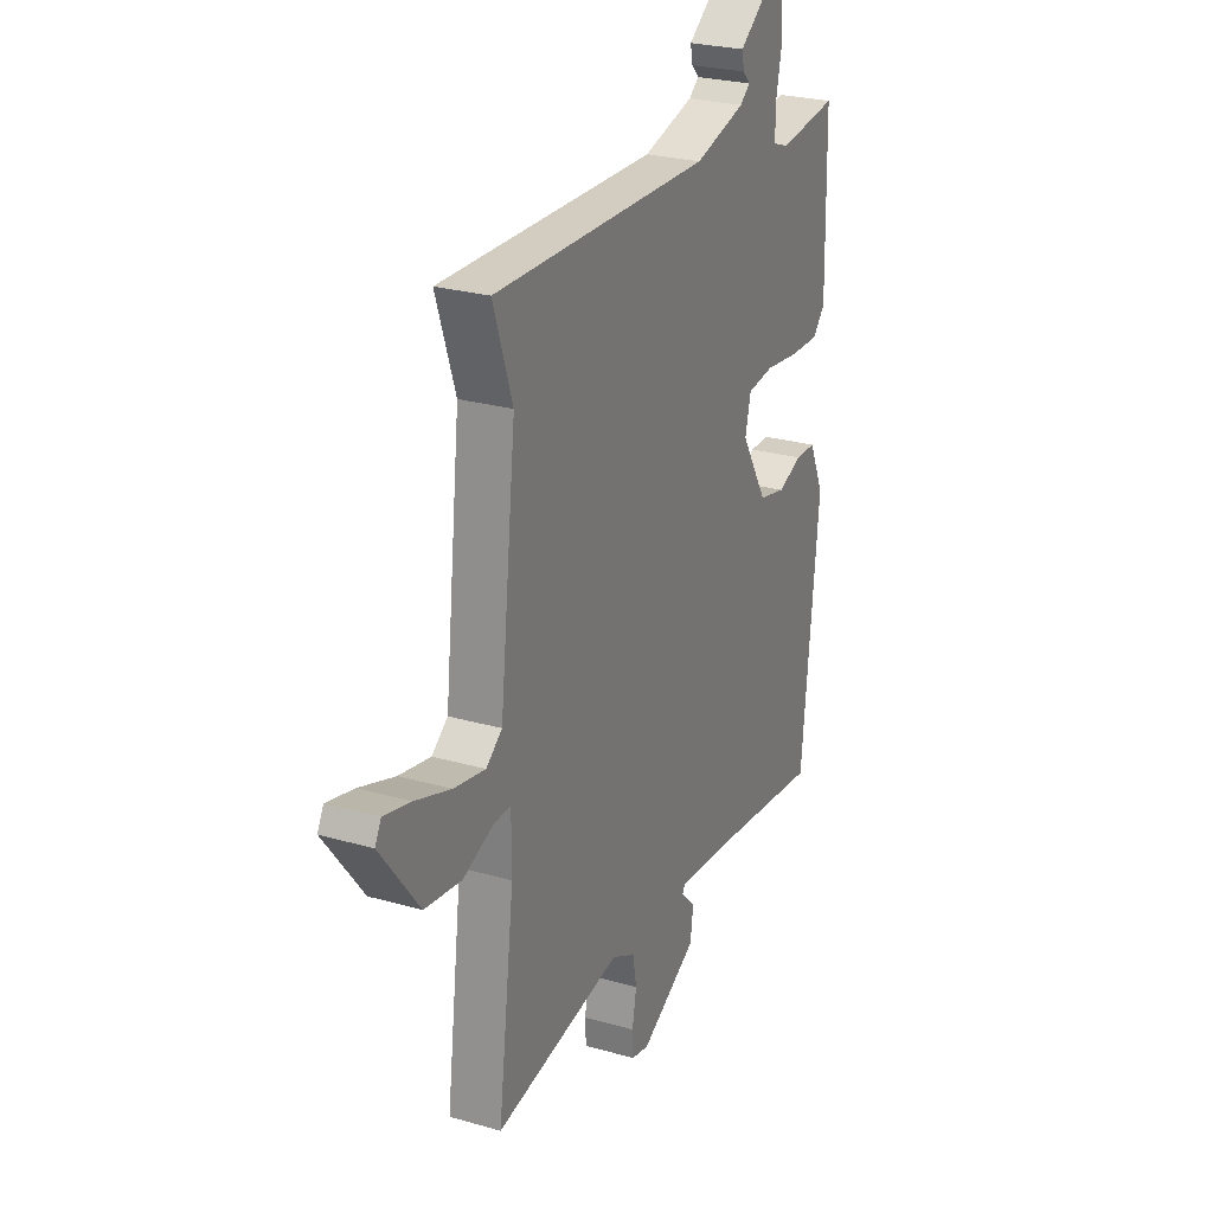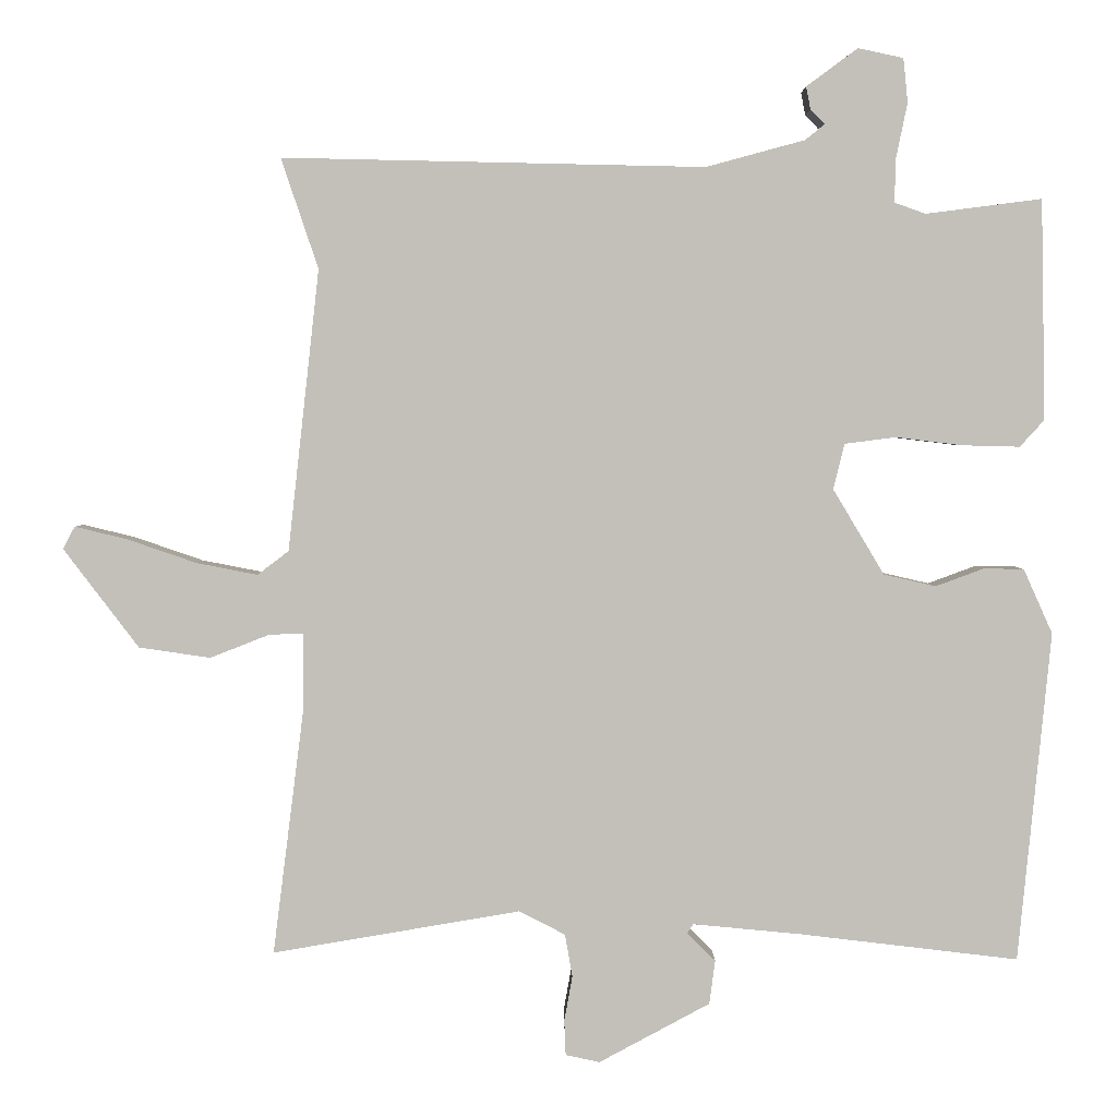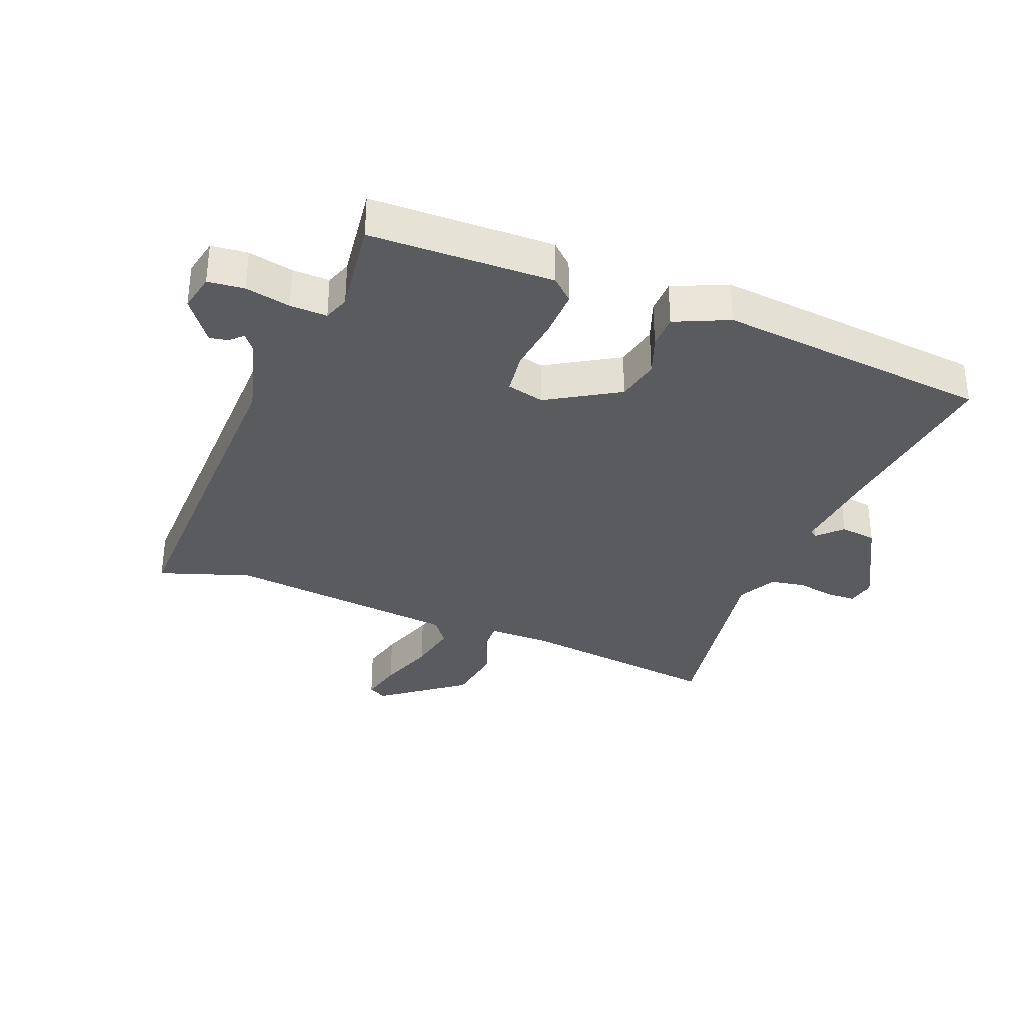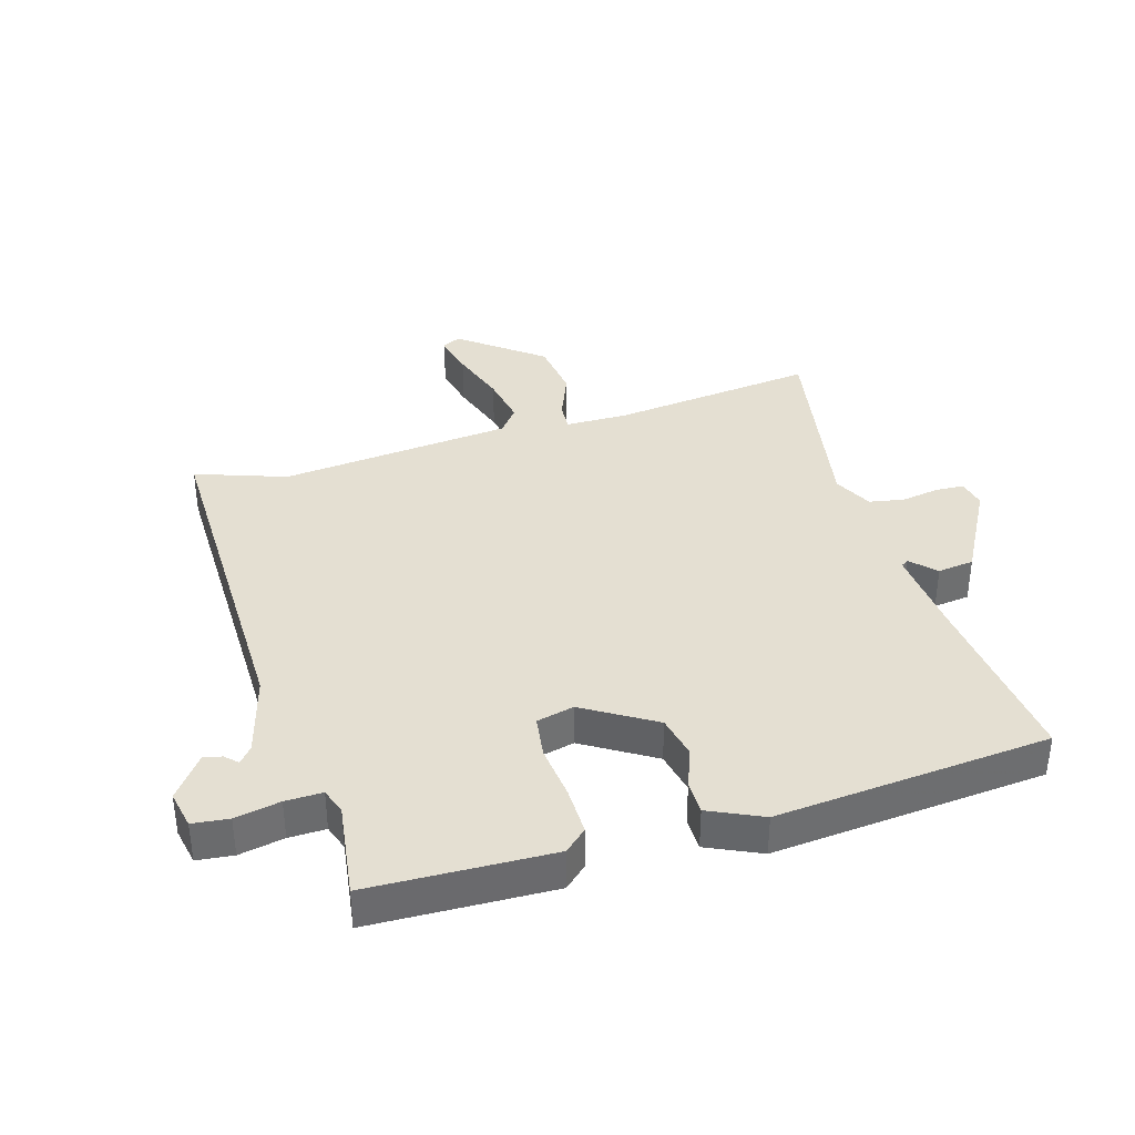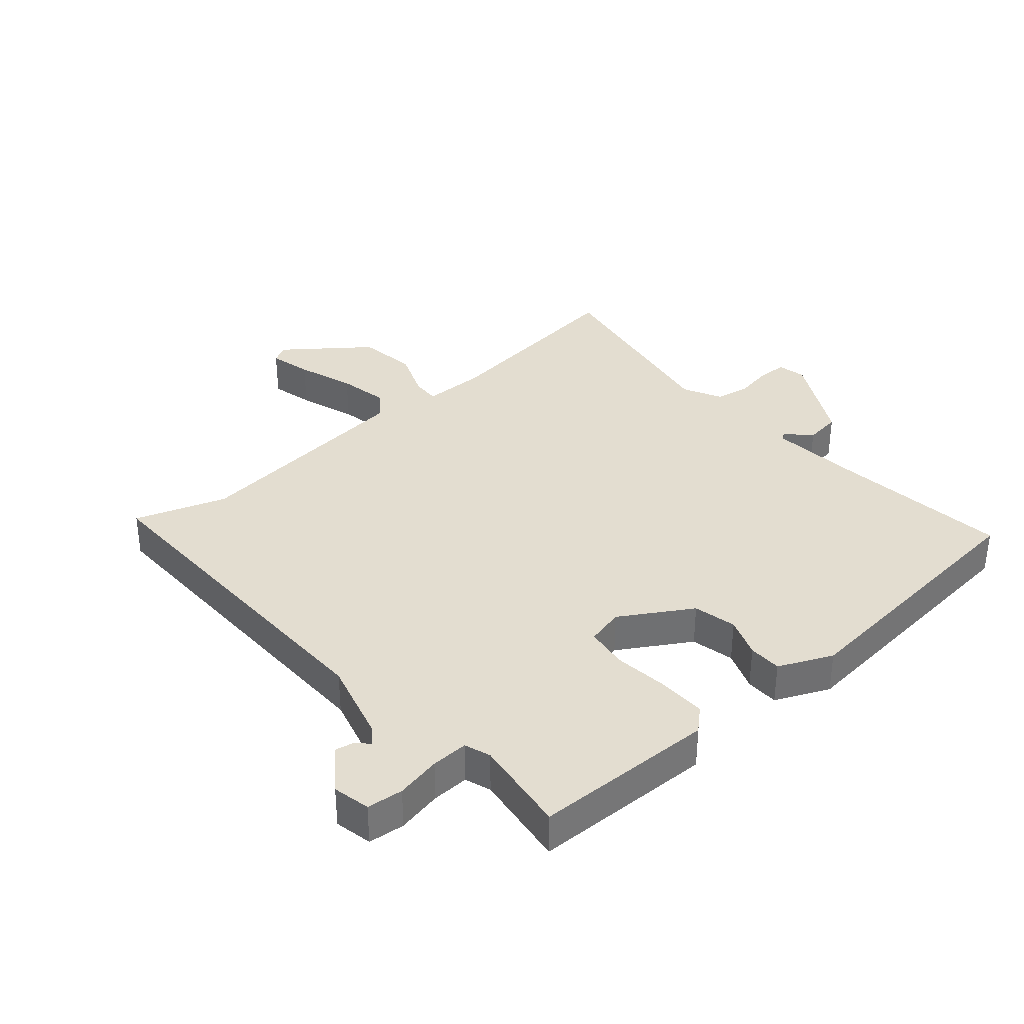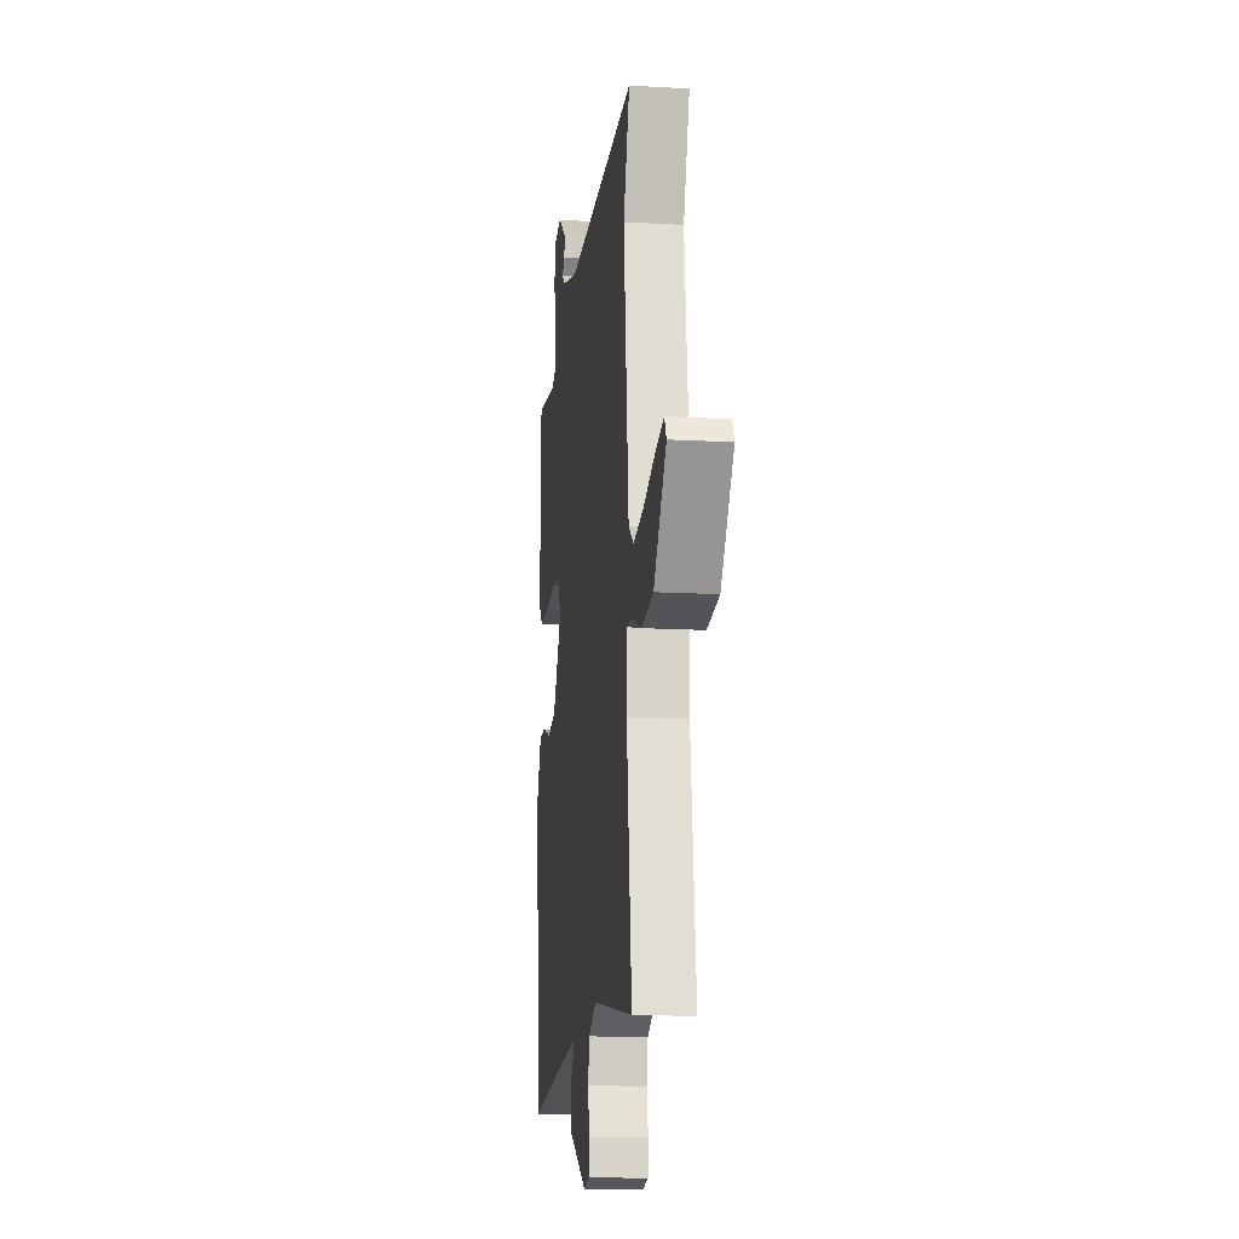
<metadata>
{"format":"obj","ext":"obj","renderer":"f3d","projection":"perspective","resolution":1024,"background":"white","views":[{"elev":25.8,"azim":-65.4,"up":"+Z"},{"elev":2.9,"azim":-0.5,"up":"+Z"},{"elev":-33.5,"azim":68.5,"up":"+Y"},{"elev":37.2,"azim":74.1,"up":"+Y"},{"elev":35.5,"azim":49.4,"up":"+Y"},{"elev":-14.6,"azim":-97.1,"up":"+Z"}]}
</metadata>
<code>
v 0.483 0.07 -0.549
v 0.189 0.07 -0.514
v 0.043 0.07 -0.5
v 0.035 0.07 -0.512
v 0.073 0.07 -0.55
v 0.065 0.07 -0.609
v -0.084 0.07 -0.689
v -0.13 0.07 -0.679
v -0.132 0.07 -0.632
v -0.121 0.07 -0.571
v -0.131 0.07 -0.514
v -0.193 0.07 -0.482
v -0.526 0.07 -0.538
v -0.484 0.07 -0.206
v -0.484 0.07 -0.104
v -0.53 0.07 -0.106
v -0.609 0.07 -0.137
v -0.705 0.07 -0.123
v -0.806 0.07 0.01
v -0.79 0.07 0.04
v -0.72 0.07 0.023
v -0.627 0.07 -0.009
v -0.545 0.07 -0.025
v -0.503 0.07 0.007
v -0.461 0.07 0.385
v -0.511 0.07 0.533
v 0.057 0.07 0.521
v 0.19 0.07 0.557
v 0.216 0.07 0.578
v 0.197 0.07 0.598
v 0.191 0.07 0.628
v 0.26 0.07 0.679
v 0.321 0.07 0.666
v 0.327 0.07 0.607
v 0.312 0.07 0.534
v 0.31 0.07 0.474
v 0.352 0.07 0.459
v 0.508 0.07 0.479
v 0.514 0.07 0.183
v 0.481 0.07 0.147
v 0.403 0.07 0.149
v 0.314 0.07 0.16
v 0.245 0.07 0.151
v 0.23 0.07 0.09
v 0.299 0.07 -0.025
v 0.369 0.07 -0.041
v 0.434 0.07 -0.017
v 0.488 0.07 -0.018
v 0.527 0.07 -0.105
v 0.483 0 -0.549
v 0.189 0 -0.514
v 0.043 0 -0.5
v 0.035 0 -0.512
v 0.073 0 -0.55
v 0.065 0 -0.609
v -0.084 0 -0.689
v -0.13 0 -0.679
v -0.132 0 -0.632
v -0.121 0 -0.571
v -0.131 0 -0.514
v -0.193 0 -0.482
v -0.526 0 -0.538
v -0.484 0 -0.206
v -0.484 0 -0.104
v -0.53 0 -0.106
v -0.609 0 -0.137
v -0.705 0 -0.123
v -0.806 0 0.01
v -0.79 0 0.04
v -0.72 0 0.023
v -0.627 0 -0.009
v -0.545 0 -0.025
v -0.503 0 0.007
v -0.461 0 0.385
v -0.511 0 0.533
v 0.057 0 0.521
v 0.19 0 0.557
v 0.216 0 0.578
v 0.197 0 0.598
v 0.191 0 0.628
v 0.26 0 0.679
v 0.321 0 0.666
v 0.327 0 0.607
v 0.312 0 0.534
v 0.31 0 0.474
v 0.352 0 0.459
v 0.508 0 0.479
v 0.514 0 0.183
v 0.481 0 0.147
v 0.403 0 0.149
v 0.314 0 0.16
v 0.245 0 0.151
v 0.23 0 0.09
v 0.299 0 -0.025
v 0.369 0 -0.041
v 0.434 0 -0.017
v 0.488 0 -0.018
v 0.527 0 -0.105
f 49 1 2
f 48 49 2
f 47 48 2
f 46 47 2
f 45 46 2 3
f 44 45 3 4
f 43 44 4
f 40 41 42
f 39 40 42
f 38 39 42
f 37 38 42
f 36 37 42 43
f 35 36 43 4
f 33 34 35
f 32 33 35
f 31 32 35
f 30 31 35
f 29 30 35
f 28 29 35 4
f 25 26 27
f 24 25 27
f 24 27 28 4
f 20 21 22
f 19 20 22
f 18 19 22
f 17 18 22
f 16 17 22
f 15 16 22 23
f 12 13 14
f 11 12 14 15
f 8 9 10
f 7 8 10
f 6 7 10
f 5 6 10
f 4 5 10
f 4 10 11
f 15 23 24
f 11 15 24
f 4 11 24
f 51 50 98
f 51 98 97
f 51 97 96
f 51 96 95
f 52 51 95 94
f 53 52 94 93
f 53 93 92
f 91 90 89
f 91 89 88
f 91 88 87
f 91 87 86
f 92 91 86 85
f 53 92 85 84
f 84 83 82
f 84 82 81
f 84 81 80
f 84 80 79
f 84 79 78
f 53 84 78 77
f 76 75 74
f 76 74 73
f 53 77 76 73
f 71 70 69
f 71 69 68
f 71 68 67
f 71 67 66
f 71 66 65
f 72 71 65 64
f 63 62 61
f 64 63 61 60
f 59 58 57
f 59 57 56
f 59 56 55
f 59 55 54
f 59 54 53
f 60 59 53
f 73 72 64
f 73 64 60
f 73 60 53
f 1 50 51 2
f 2 51 52 3
f 3 52 53 4
f 4 53 54 5
f 5 54 55 6
f 6 55 56 7
f 7 56 57 8
f 8 57 58 9
f 9 58 59 10
f 10 59 60 11
f 11 60 61 12
f 12 61 62 13
f 13 62 63 14
f 14 63 64 15
f 15 64 65 16
f 16 65 66 17
f 17 66 67 18
f 18 67 68 19
f 19 68 69 20
f 20 69 70 21
f 21 70 71 22
f 22 71 72 23
f 23 72 73 24
f 24 73 74 25
f 25 74 75 26
f 26 75 76 27
f 27 76 77 28
f 28 77 78 29
f 29 78 79 30
f 30 79 80 31
f 31 80 81 32
f 32 81 82 33
f 33 82 83 34
f 34 83 84 35
f 35 84 85 36
f 36 85 86 37
f 37 86 87 38
f 38 87 88 39
f 39 88 89 40
f 40 89 90 41
f 41 90 91 42
f 42 91 92 43
f 43 92 93 44
f 44 93 94 45
f 45 94 95 46
f 46 95 96 47
f 47 96 97 48
f 48 97 98 49
f 49 98 50 1

</code>
